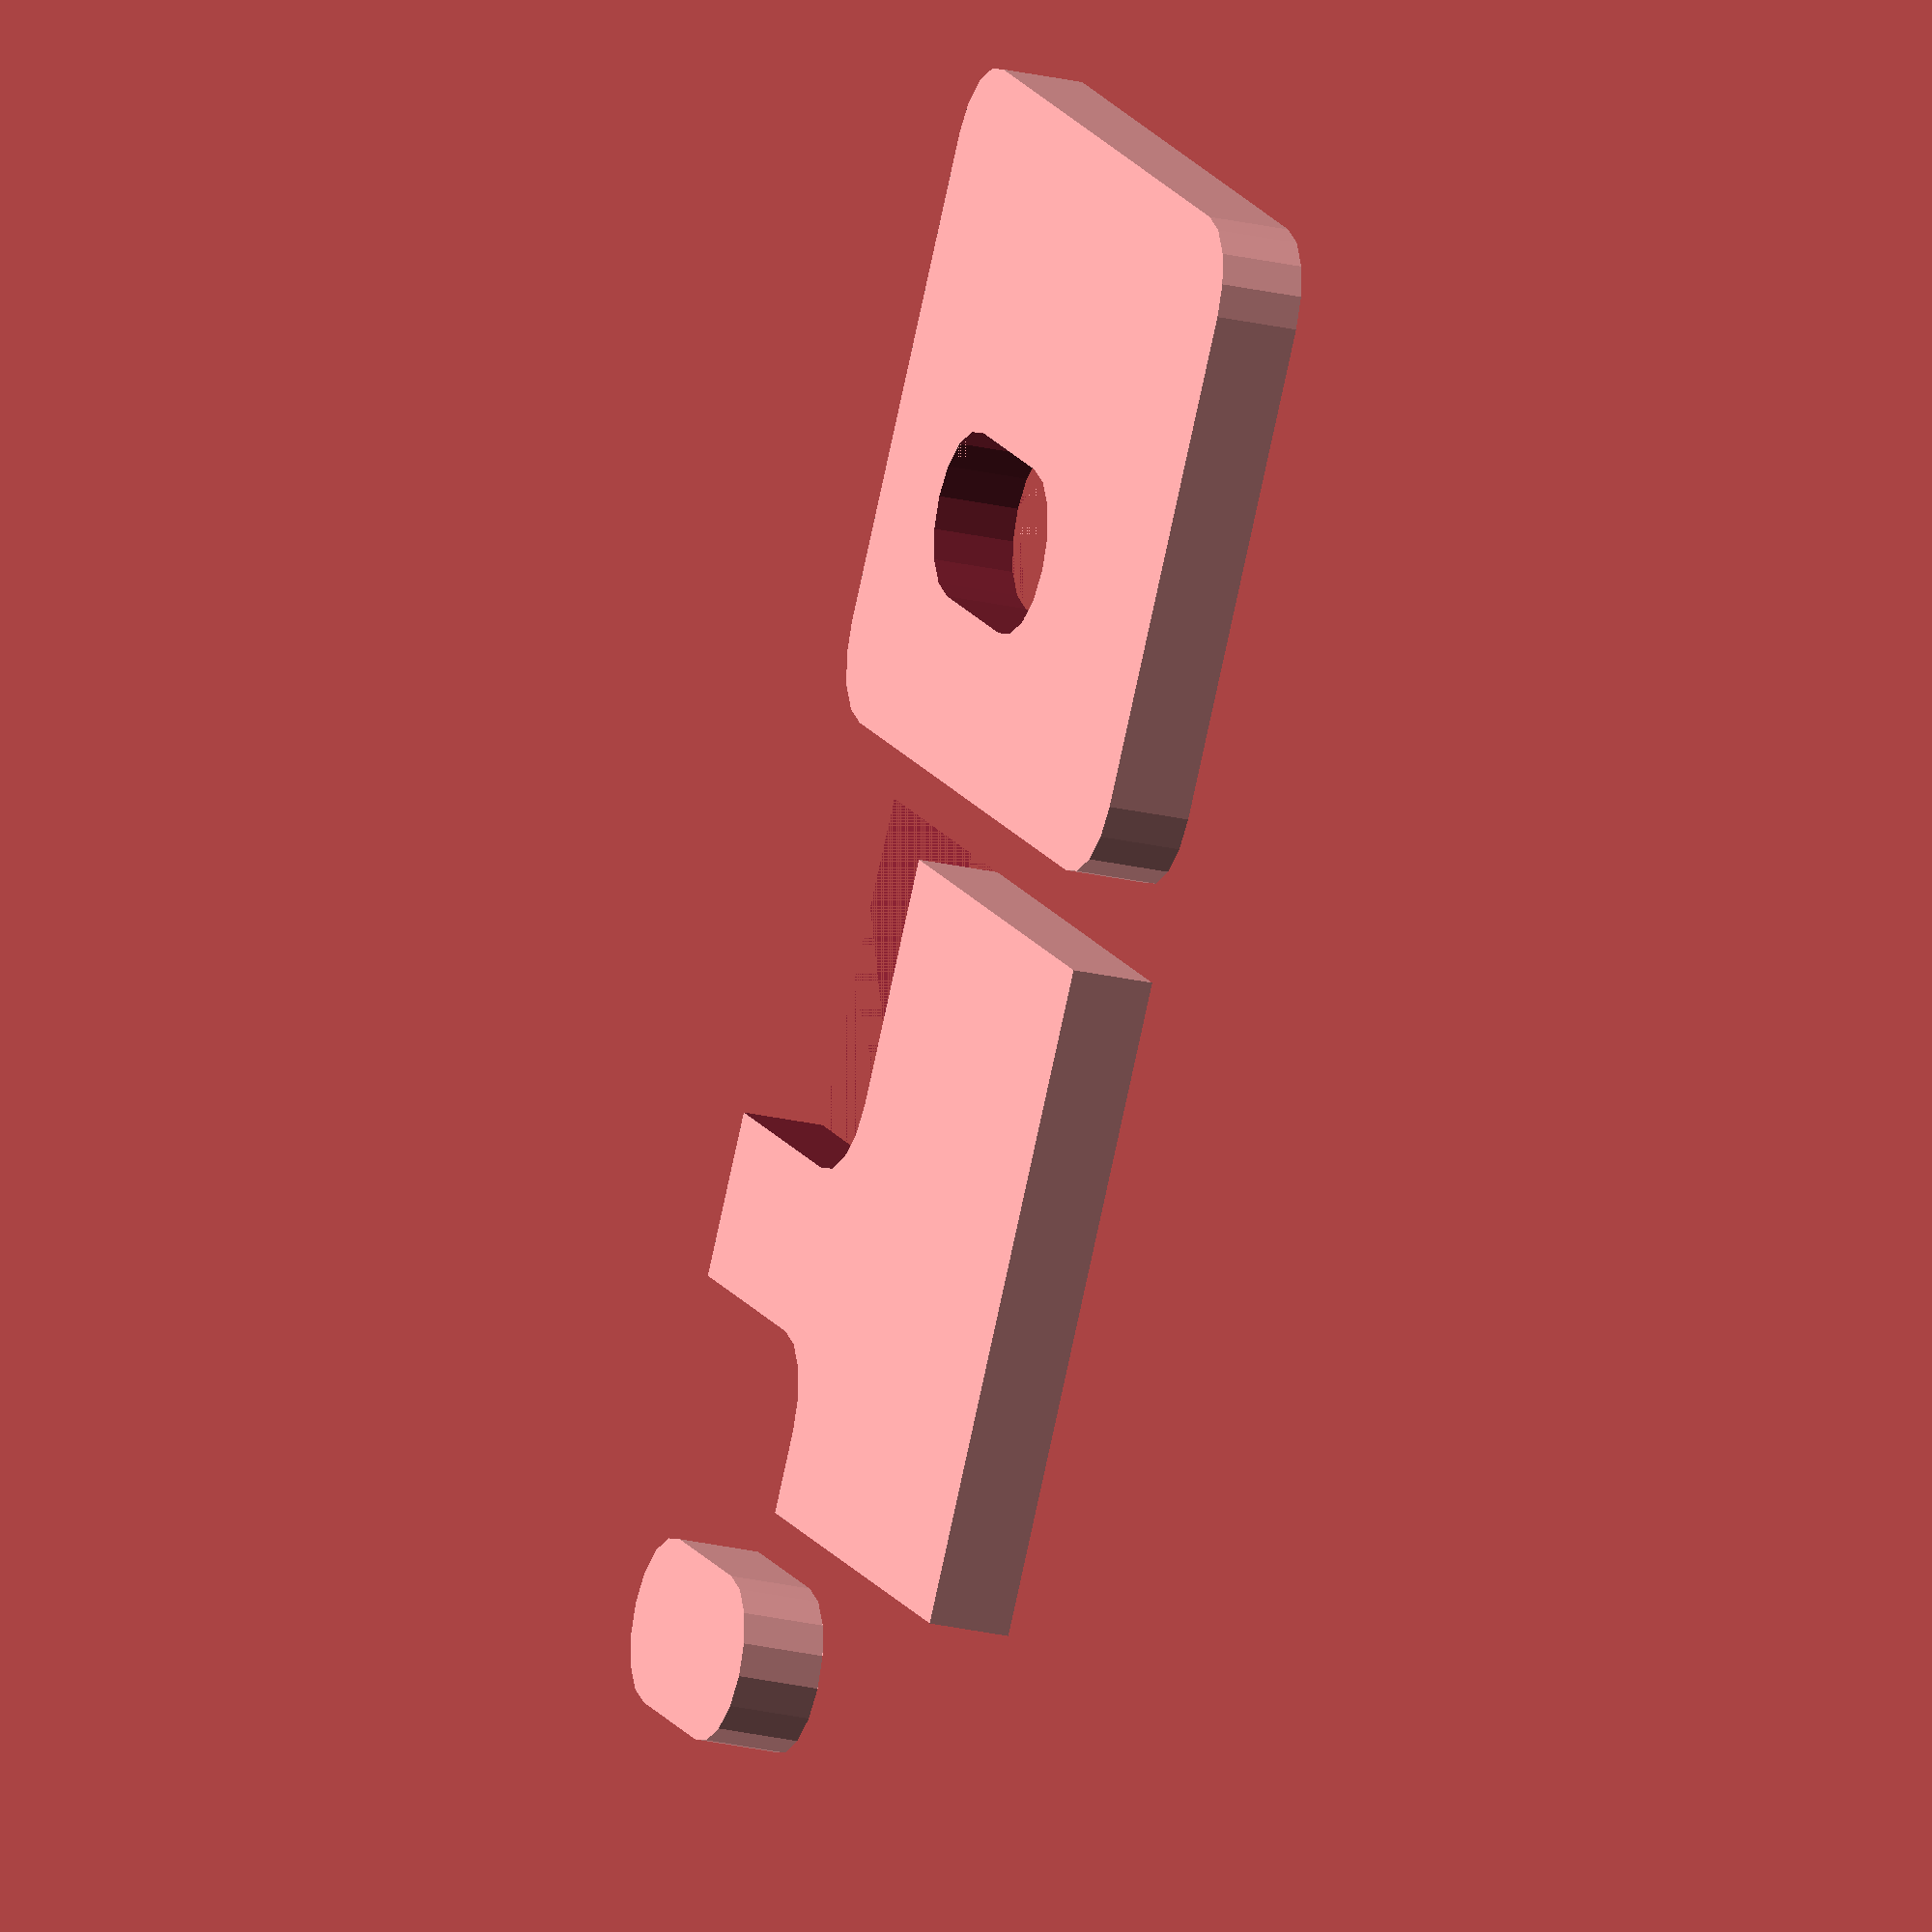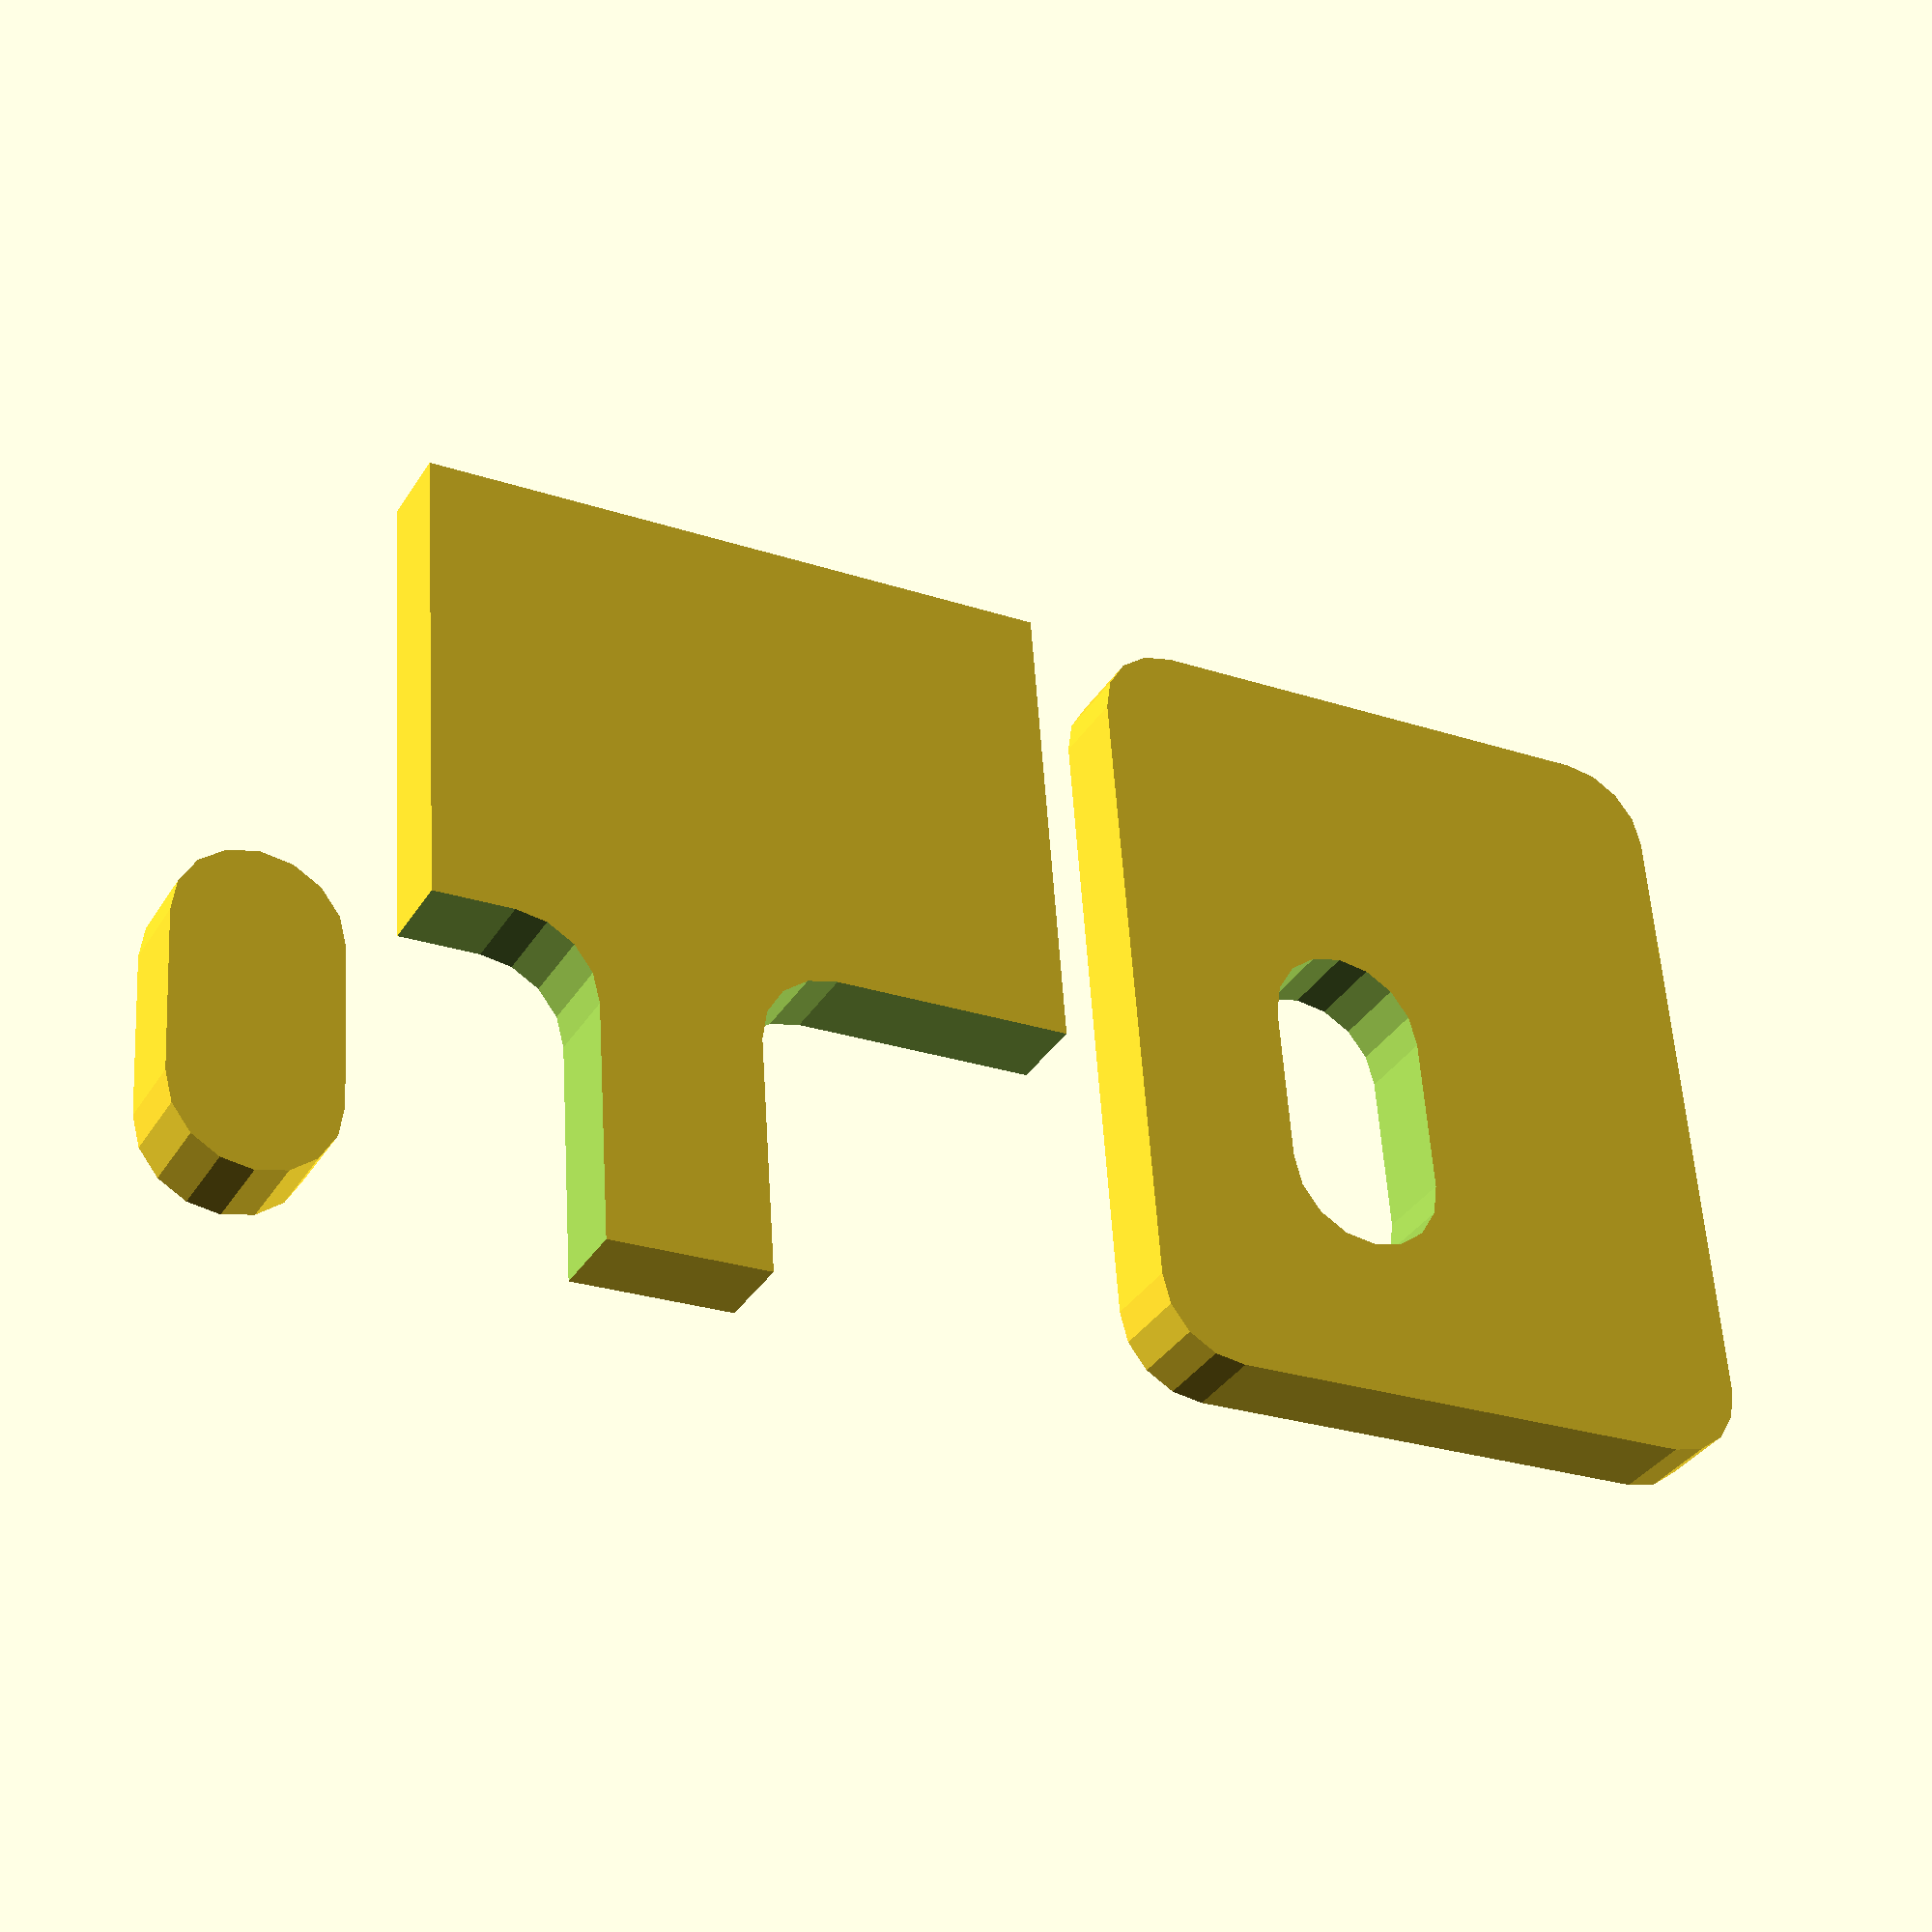
<openscad>
//
// Common extrusions
// Author: Joseph M. Joy FTC 12598 mentor
//
EPSILON = 0.001; // For moving things to properly punch out holes

// Makes a flat (horizontal) "T":
//
// --------------
// |wtXht     --|
// ----\     /---
//      |wbX|
//      |hb |
//      -----
//<xoff>
//
// It could also be an inverted L shape
// if the lower (vertical) bar is wide enough to extend beyond the right 
// hand side of the upper (horizontal) bar.
//
// {xoff} is horizontal distance to the start of the bar.
// {r} is the radius of the
// curve shown as diagonals above.
// t is the thickness of the plate - in
// the z direction.
// Origin is the left hand corner
// of the bounding rectangle.
// 
module T_channel(wb, hb, wt, ht, xoff, r, t) {
    ow = 2*wt; // wide enough to 
    oh = 2*(hb+ht); // high enough to descend below the shape

    difference() {
        cube([wt, hb+ht, t]);
        translate([xoff-ow,hb-oh,-EPSILON]) oblong(ow, oh, r, t+2*EPSILON);
        translate([xoff+wb,hb-oh,-EPSILON]) oblong(ow, oh, r, t+2*EPSILON);
    }
}


// Makes a flat (horizontal) "O":
//
// /-------------\
// |             |
// | /--------\  |
// | |         | |
// | |         | |
// | |         | |
// | \         / |
// |  ---------  |
// \------------/
//
//
// It could also be a U or L
// if the oblong hole extends outside the outer
// boundary.
//
// ({xoff},{yoff} is origin of bounding-rectangle of the oblong hole
// {(wo}, {ho}) is the bounding box of the outer oblong.
// {(wi}, {hi}) is the bounding box of the inner (hole) oblong.
// {r} is the radius of the
// curve shown as diagonals above.
// t is the thickness of the plate - in
// the z direction.
// Origin is the left hand corner
// of the bounding rectangle.
// 
module O_channel(wo, ho, wi, hi, xoff, yoff, r, t) {
    difference() {
        oblong(wo, ho, r, t);
        translate([xoff, yoff, -EPSILON]) oblong(wi, hi, r, t+2*EPSILON);
    }
}


// A rectangular prism that fits within {w} x {h} and
// has rounded corners with radius {r} on all 4 sides.
// The actual radius may be reduced so keep the oblong
// viable. {t} is the thickness (in z).
module oblong2(w, h, r, t) {
    r = min(r, w/2-EPSILON, h/2-EPSILON);
    translate([r, r, 0])
    minkowski() {
        cube([w-2*r, h-2*r, t]);
        cylinder(10, r, r);
    }
}
module oblong(w, h, r, t) {
    r = min(r, w/2-EPSILON, h/2-EPSILON);
    translate([r, r, 0])
    linear_extrude(height = t, center = false, convexity = 10) {
        offset(r = r) square([w-2*r, h-2*r]);
    }
}


//
// Example code
//
wb = 10;
hb = 20;
wt = 40;
ht = 30;
t = 5;
r = 5;
ri = 5;
xoff = 10;
oblong(wb, hb, r, t);
translate([wb+5, 0, 0]) T_channel(wb, hb, wt, ht, xoff, r, t);
translate([wb+wt+10, 0, 0]) O_channel(wt, hb+ht, wb, hb, xoff, xoff, ri, t);



</openscad>
<views>
elev=203.7 azim=55.1 roll=291.8 proj=o view=solid
elev=34.5 azim=355.9 roll=332.3 proj=p view=wireframe
</views>
